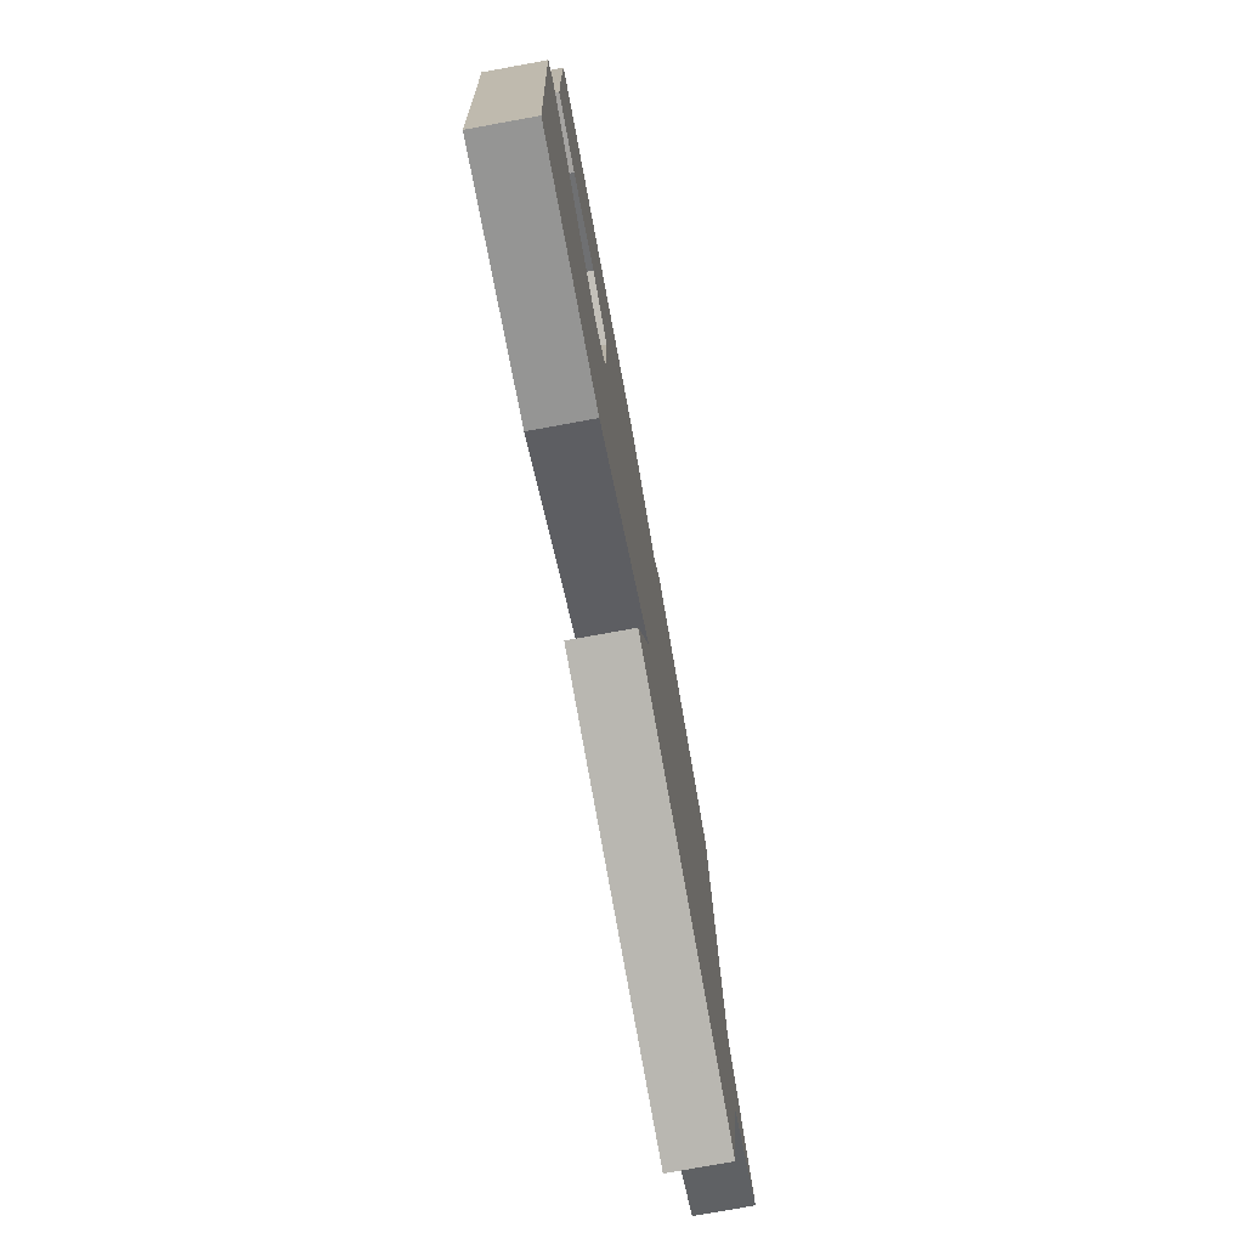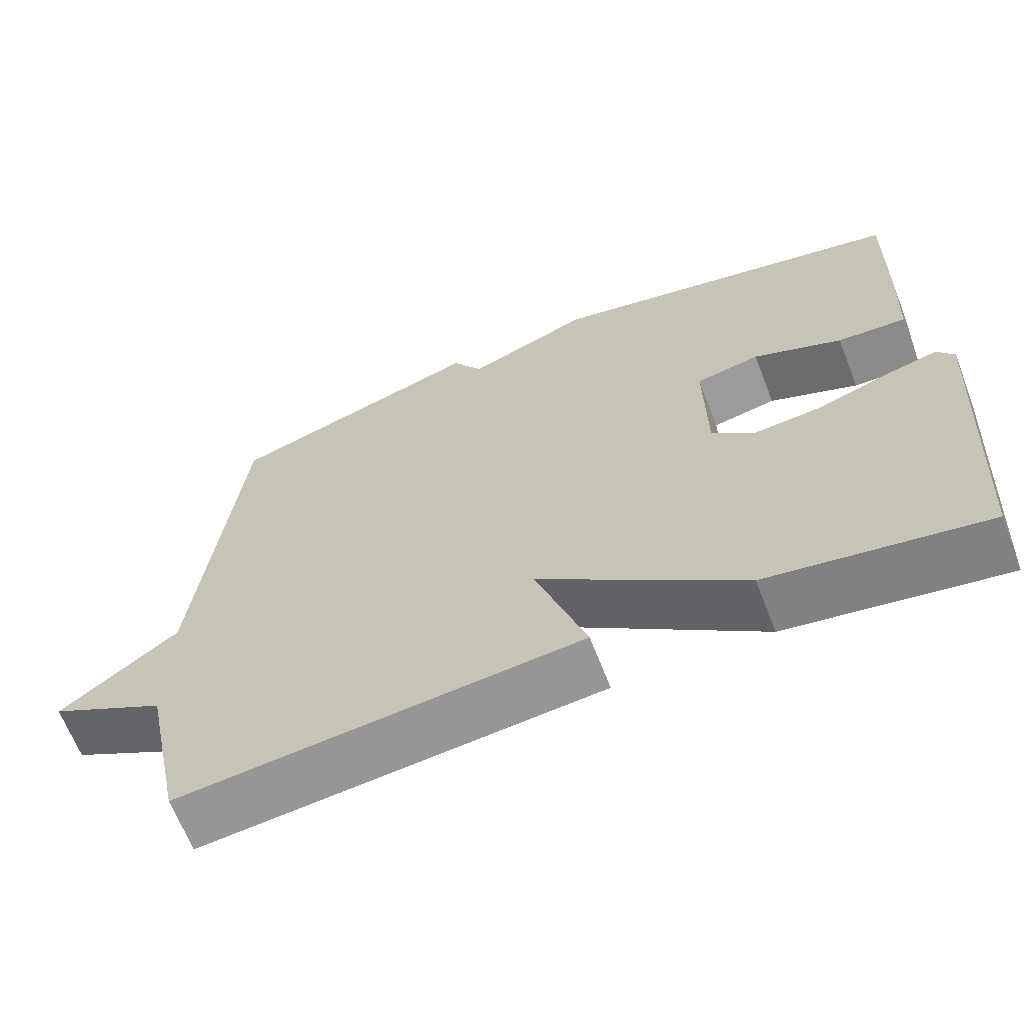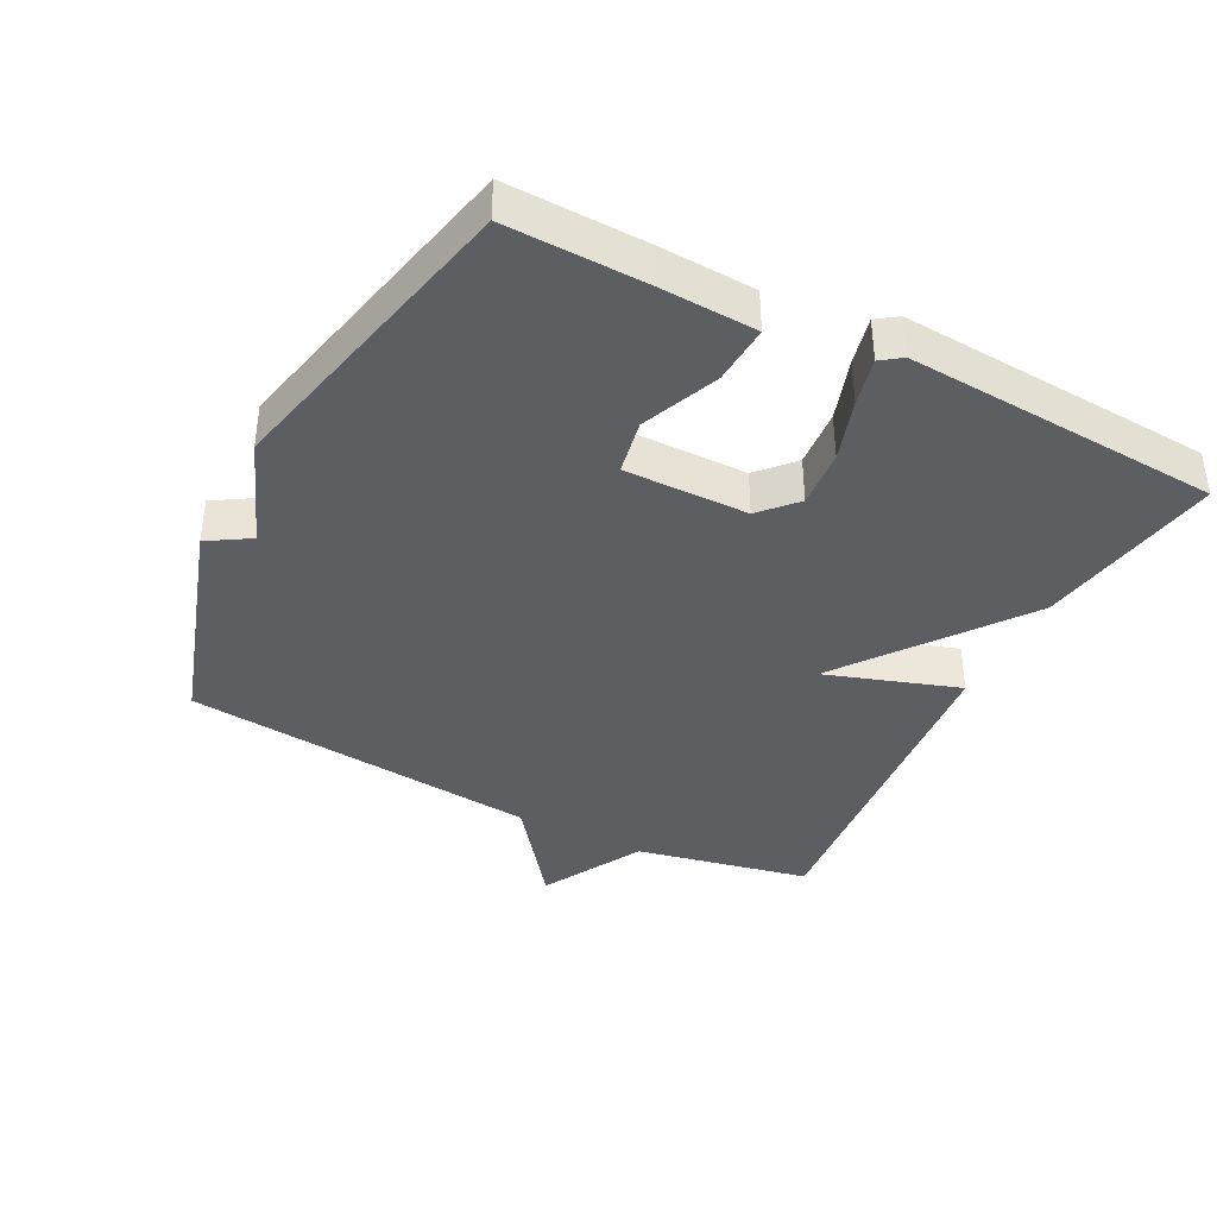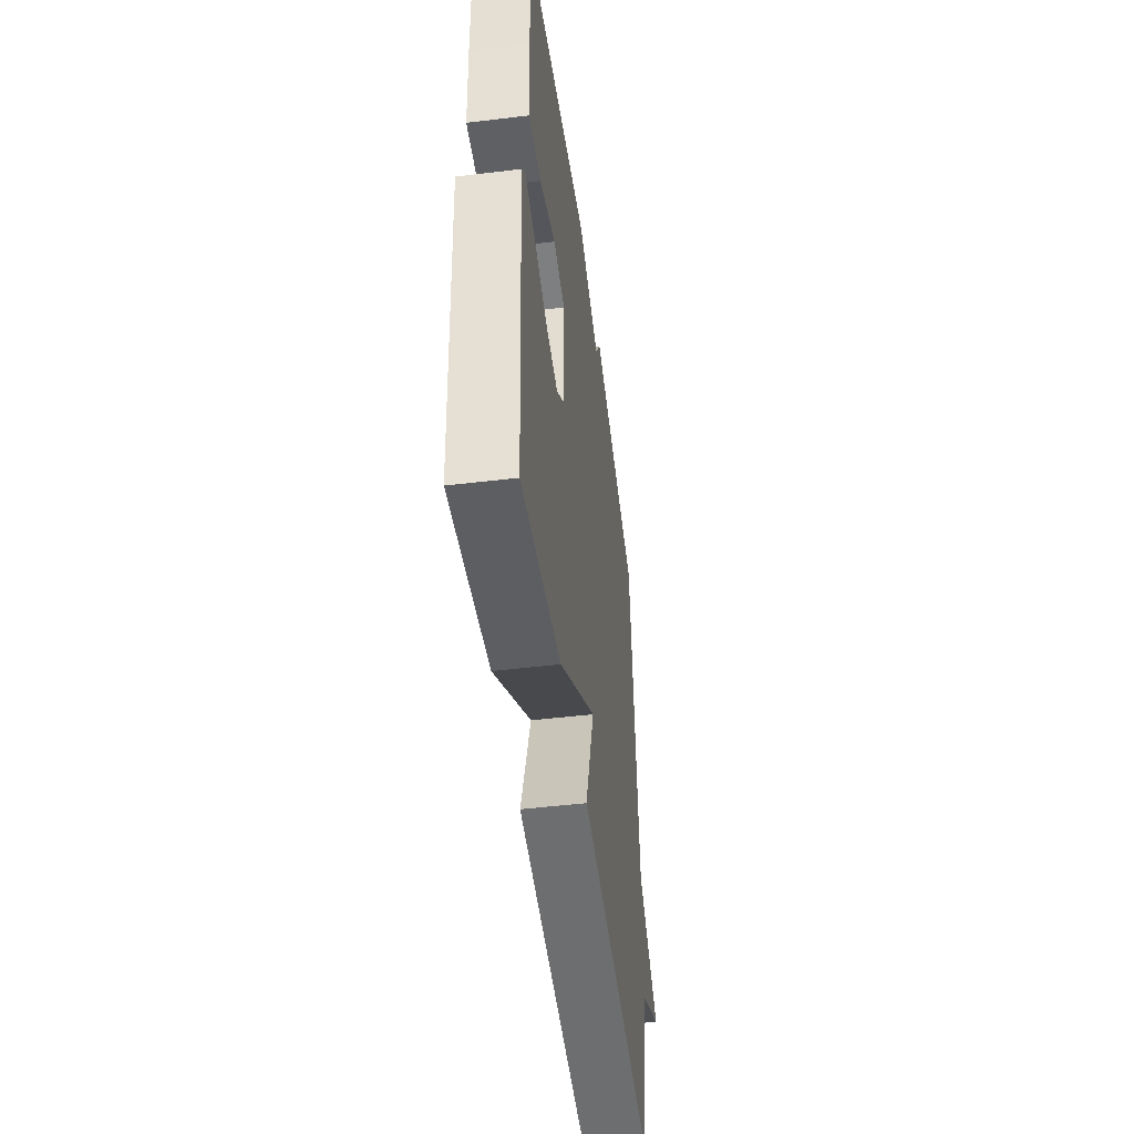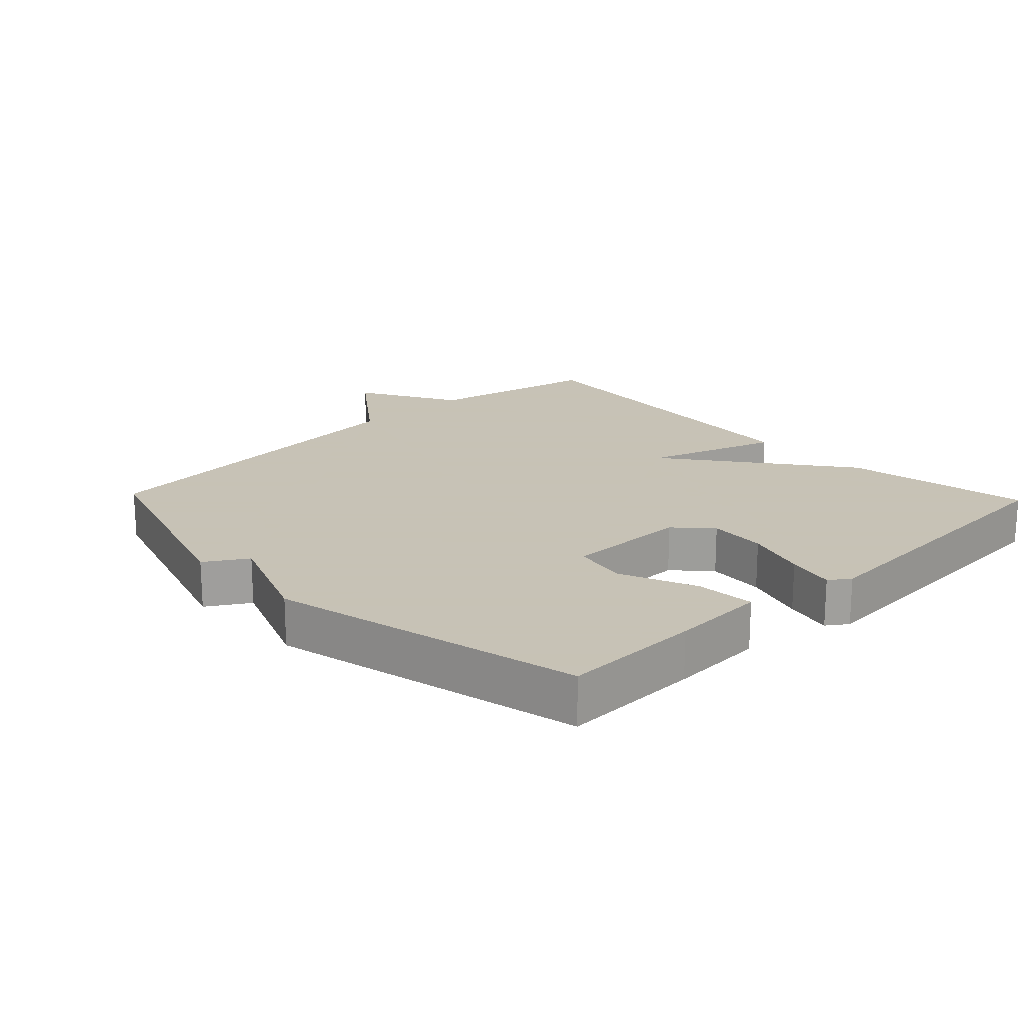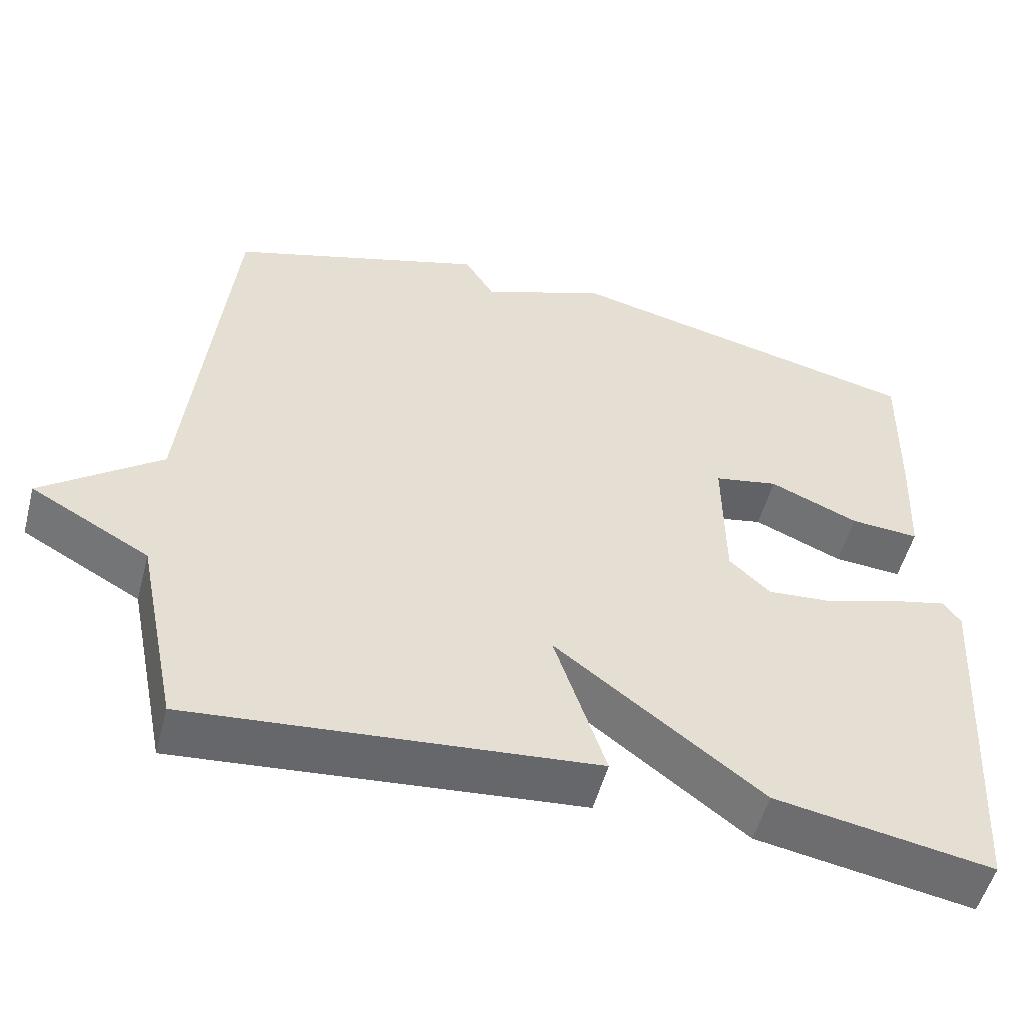
<metadata>
{"format":"obj","ext":"obj","renderer":"f3d","projection":"perspective","resolution":1024,"background":"white","views":[{"elev":-76.8,"azim":100.3,"up":"+Z"},{"elev":-65.6,"azim":21.2,"up":"+Z"},{"elev":-39.1,"azim":62.9,"up":"+Y"},{"elev":-49.0,"azim":97.6,"up":"+Z"},{"elev":19.1,"azim":46.3,"up":"+Y"},{"elev":-53.0,"azim":-14.8,"up":"+Z"}]}
</metadata>
<code>
v 0.5 0.07 -0.5
v 0.22 0.07 -0.452
v -0.046 0.07 -0.252
v 0.02 0.07 -0.452
v -0.5 0.07 -0.5
v -0.554 0.07 -0.238
v -0.707 0.07 -0.154
v -0.554 0.07 -0.038
v -0.5 0.07 0.5
v -0.168 0.07 0.605
v -0.129 0.07 0.542
v 0.032 0.07 0.605
v 0.5 0.07 0.5
v 0.495 0.07 0.29
v 0.488 0.07 0.146
v 0.399 0.07 0.152
v 0.284 0.07 0.2
v 0.201 0.07 0.184
v 0.203 0.07 -0.002
v 0.256 0.07 -0.051
v 0.343 0.07 -0.044
v 0.436 0.07 -0.014
v 0.508 0.07 0.003
v 0.53 0.07 -0.028
v 0.5 0 -0.5
v 0.22 0 -0.452
v -0.046 0 -0.252
v 0.02 0 -0.452
v -0.5 0 -0.5
v -0.554 0 -0.238
v -0.707 0 -0.154
v -0.554 0 -0.038
v -0.5 0 0.5
v -0.168 0 0.605
v -0.129 0 0.542
v 0.032 0 0.605
v 0.5 0 0.5
v 0.495 0 0.29
v 0.488 0 0.146
v 0.399 0 0.152
v 0.284 0 0.2
v 0.201 0 0.184
v 0.203 0 -0.002
v 0.256 0 -0.051
v 0.343 0 -0.044
v 0.436 0 -0.014
v 0.508 0 0.003
v 0.53 0 -0.028
f 1 2 3
f 24 1 3
f 23 24 3
f 22 23 3
f 21 22 3
f 20 21 3
f 19 20 3
f 18 19 3
f 15 16 17
f 14 15 17
f 13 14 17
f 12 13 17
f 11 12 17
f 11 17 18
f 8 9 10 11
f 8 11 18 3
f 8 3 4
f 7 8 4
f 6 7 4
f 4 5 6
f 27 26 25
f 27 25 48
f 27 48 47
f 27 47 46
f 27 46 45
f 27 45 44
f 27 44 43
f 27 43 42
f 41 40 39
f 41 39 38
f 41 38 37
f 41 37 36
f 41 36 35
f 42 41 35
f 35 34 33 32
f 27 42 35 32
f 28 27 32
f 28 32 31
f 28 31 30
f 30 29 28
f 1 25 26 2
f 2 26 27 3
f 3 27 28 4
f 4 28 29 5
f 5 29 30 6
f 6 30 31 7
f 7 31 32 8
f 8 32 33 9
f 9 33 34 10
f 10 34 35 11
f 11 35 36 12
f 12 36 37 13
f 13 37 38 14
f 14 38 39 15
f 15 39 40 16
f 16 40 41 17
f 17 41 42 18
f 18 42 43 19
f 19 43 44 20
f 20 44 45 21
f 21 45 46 22
f 22 46 47 23
f 23 47 48 24
f 24 48 25 1

</code>
